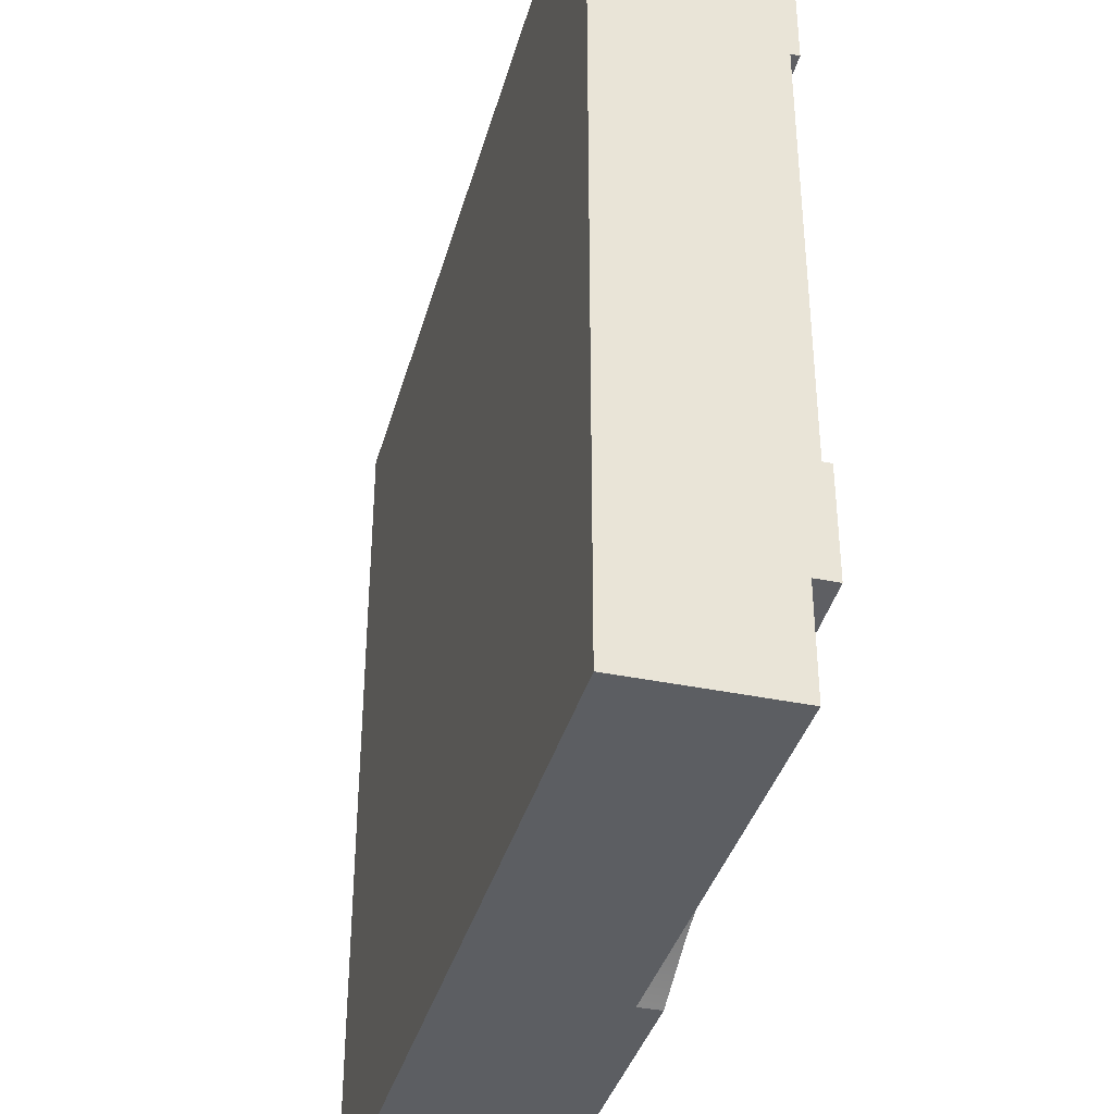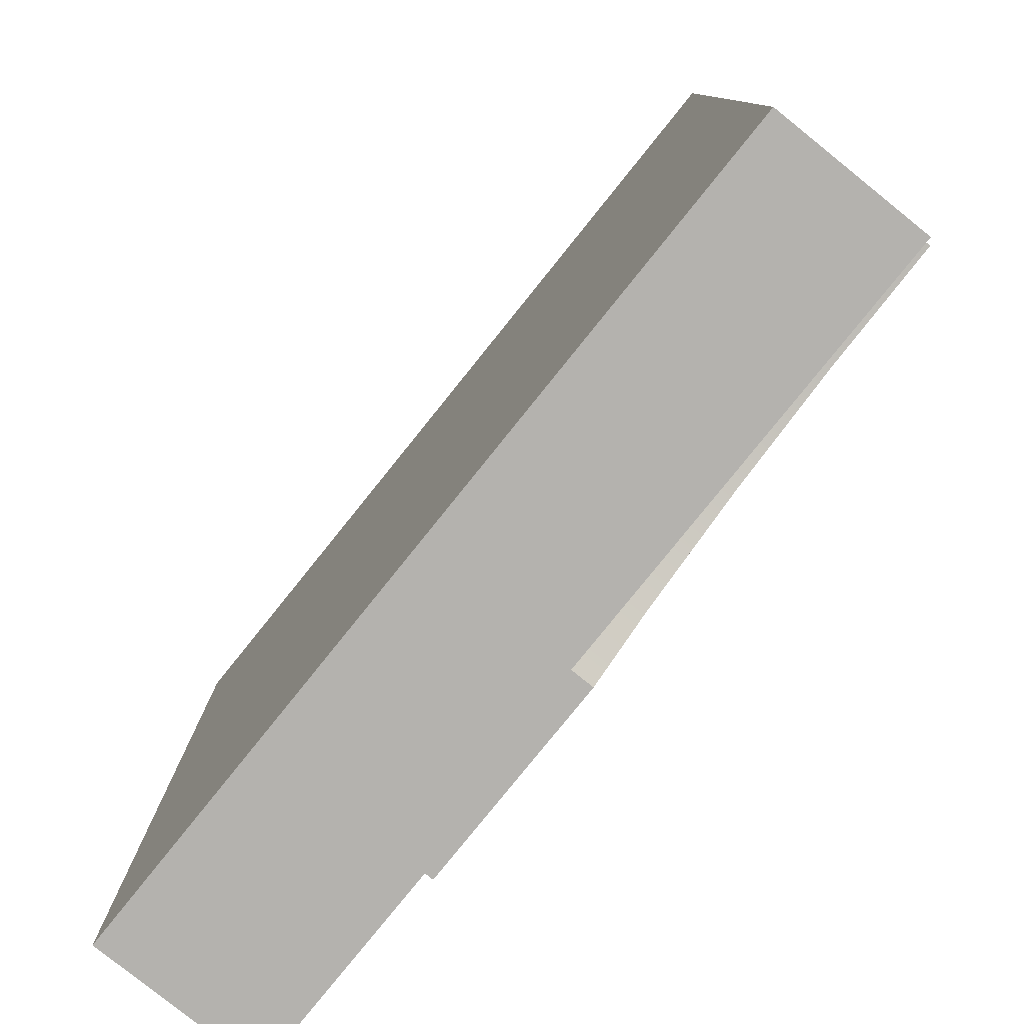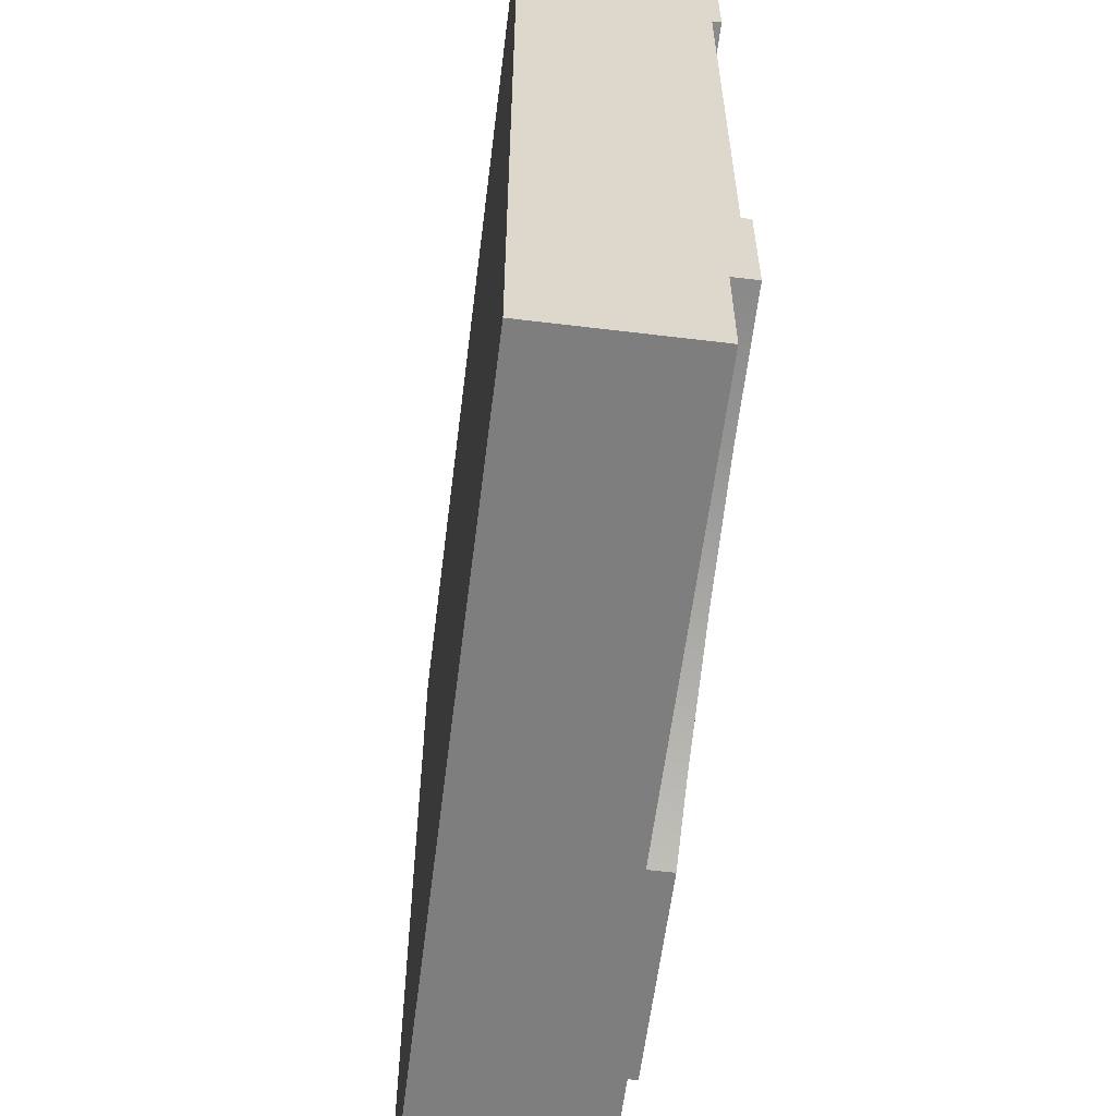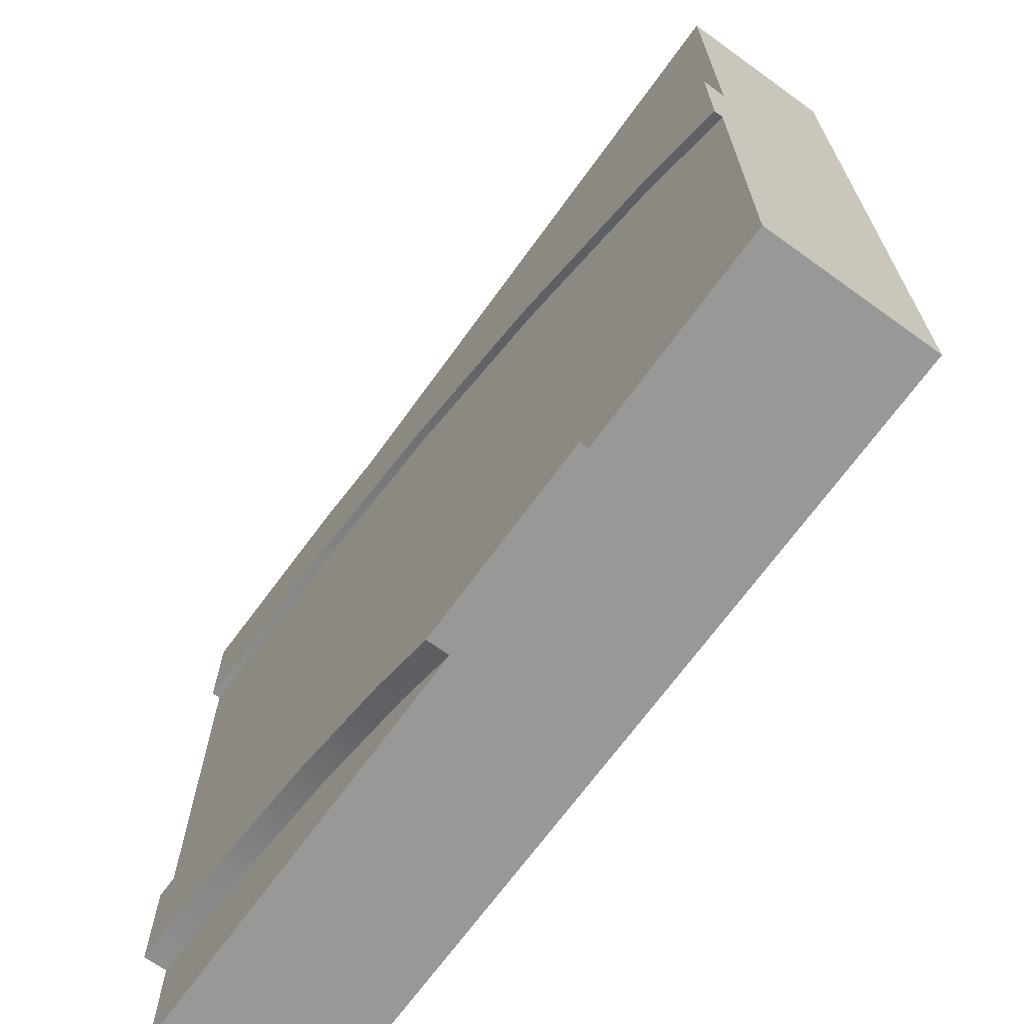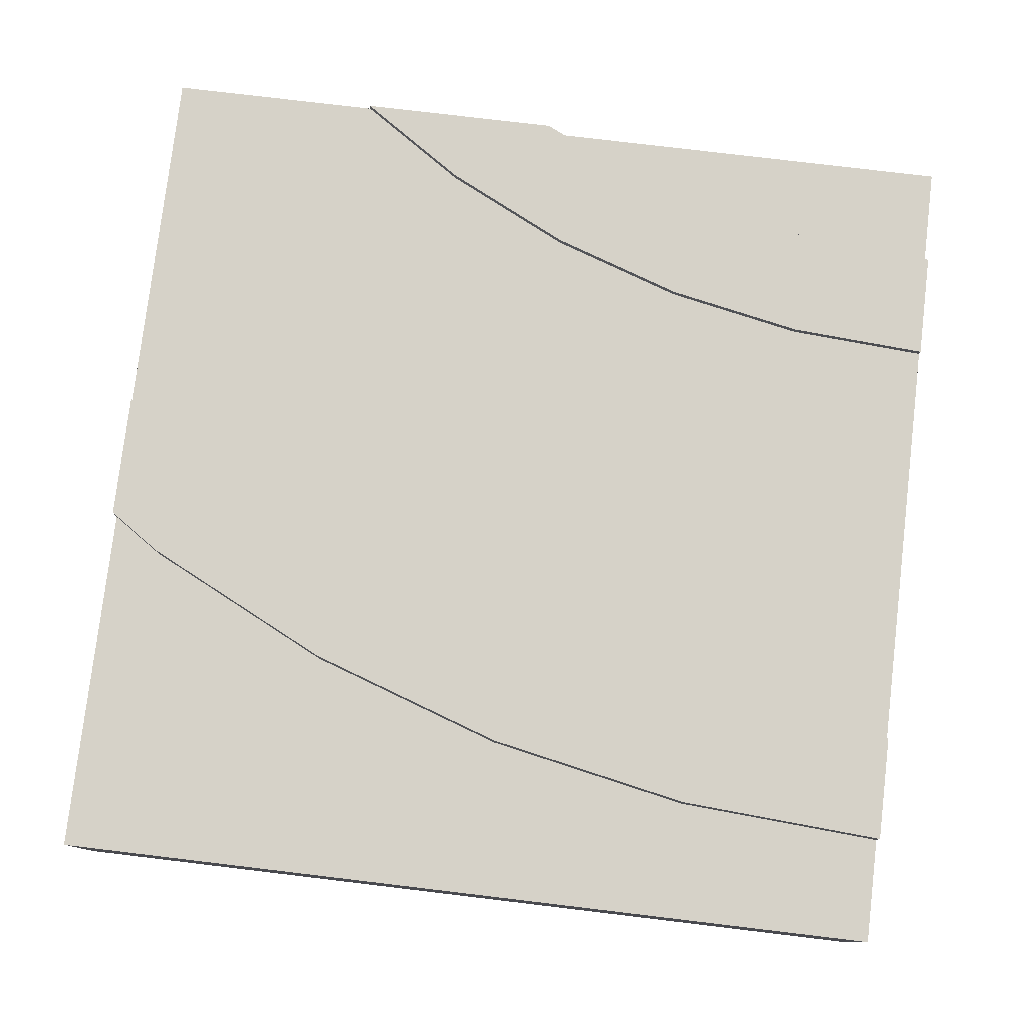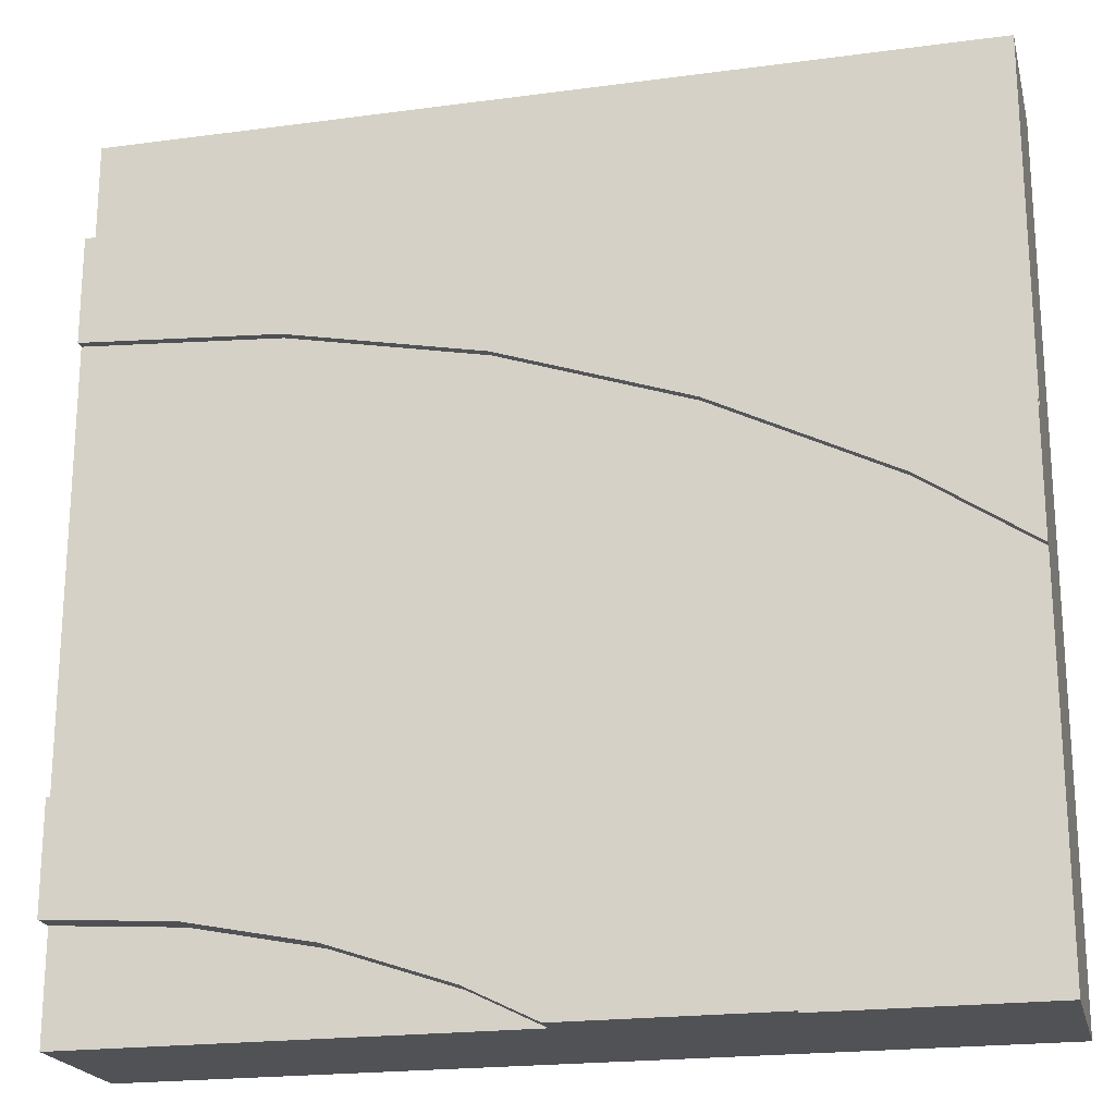
<metadata>
{"format":"obj","ext":"obj","renderer":"f3d","projection":"perspective","resolution":1024,"background":"white","views":[{"elev":-37.4,"azim":75.0,"up":"+Z"},{"elev":-79.7,"azim":51.2,"up":"+Z"},{"elev":-59.5,"azim":82.9,"up":"+Z"},{"elev":-68.6,"azim":-125.8,"up":"+Z"},{"elev":78.4,"azim":6.8,"up":"+Y"},{"elev":-20.9,"azim":-166.5,"up":"+Z"}]}
</metadata>
<code>
o roadTile_156
v 0.1875 0.63 -1.129
v 0 0.63 -1.254
v 0 0.55 -1.254
v 0.1875 0.55 -1.129
v 0 0.63 -1.704
v 0.8474 0.63 -0.8032
v 1.544 0.63 -0.5667
v 2.266 0.63 -0.4231
v 3 0.63 -0.375
v 3 0.63 -0.75
v 2.315 0.63 -0.7949
v 1.641 0.63 -0.9289
v 0.9909 0.63 -1.15
v 0.375 0.63 -1.453
v 0 0.6 -1.704
v 0 0.3 -1.704
v 0 0.3 -3
v 0 0 -3
v 0 0 -1.254
v 0 0.6 -3
v 0.7544 0.6 -3
v 0.7544 0.3 -3
v 1.469 0 -3
v 0.7544 0.63 -3
v 1.469 0.63 -3
v 1.469 0.55 -3
v 0 0 0
v 3 0 -3
v 3 0 -2.625
v 3 0 -0.375
v 3 0 -0
v 0 0.55 0
v 3 0.55 0
v 3 0.55 -0.375
v 2.266 0.55 -0.4231
v 1.544 0.55 -0.5667
v 0.8474 0.55 -0.8032
v 3 0.55 -2.625
v 3 0.63 -2.625
v 3 0.63 -2.25
v 3 0.6 -2.25
v 3 0.3 -2.25
v 3 0.3 -0.75
v 3 0.6 -0.75
v 3 0.55 -3
v 1.708 0.55 -2.882
v 2.126 0.55 -2.74
v 2.559 0.55 -2.654
v 1.708 0.63 -2.882
v 2.559 0.63 -2.654
v 2.126 0.63 -2.74
v 1.125 0.63 -2.752
v 1.565 0.63 -2.535
v 2.029 0.63 -2.378
v 2.511 0.63 -2.282
v 1.125 0.6 -2.752
v 0.375 0.6 -1.453
v 0.9909 0.6 -1.15
v 1.641 0.6 -0.9289
v 2.315 0.6 -0.7949
v 2.511 0.6 -2.282
v 2.029 0.6 -2.378
v 1.565 0.6 -2.535
f 16 18 19
f 30 29 43
f 62 54 53 63
f 19 3 15 16
f 13 14 1 6
f 51 54 55 50
f 16 17 18
f 15 5 14 57
f 53 49 25 52
f 23 18 22
f 18 17 22
f 15 3 2 5
f 22 21 26 23
f 44 34 30 43
f 26 25 49 46
f 39 40 41 38
f 38 41 42 29
f 29 42 43
f 25 26 21 24
f 34 9 8 35
f 35 8 7 36
f 4 1 2 3
f 63 53 52 56
f 12 13 6 7
f 39 50 55 40
f 9 34 44 10
f 24 52 25
f 2 1 14 5
f 48 50 39 38
f 47 51 50 48
f 46 49 51 47
f 51 49 53 54
f 9 10 11 8
f 8 11 12 7
f 56 52 24 21
f 57 14 13 58
f 58 13 12 59
f 59 12 11 60
f 60 11 10 44
f 41 40 55 61
f 61 55 54 62
f 36 7 6 37
f 37 6 1 4
f 60 61 62 59
f 44 41 61 60
f 15 57 56 21
f 20 21 22 17
f 21 20 15
f 63 56 57 58
f 59 62 63 58
f 15 20 17 16
f 42 41 44 43
f 36 37 32
f 47 48 45
f 19 23 29 30
f 19 18 23
f 23 28 29
f 31 33 32 27
f 33 31 30 34
f 32 33 35
f 33 34 35
f 4 3 32
f 37 4 32
f 32 35 36
f 27 19 30 31
f 38 45 48
f 45 26 46
f 47 45 46
f 28 45 38 29
f 23 26 45 28
f 32 3 19 27

</code>
